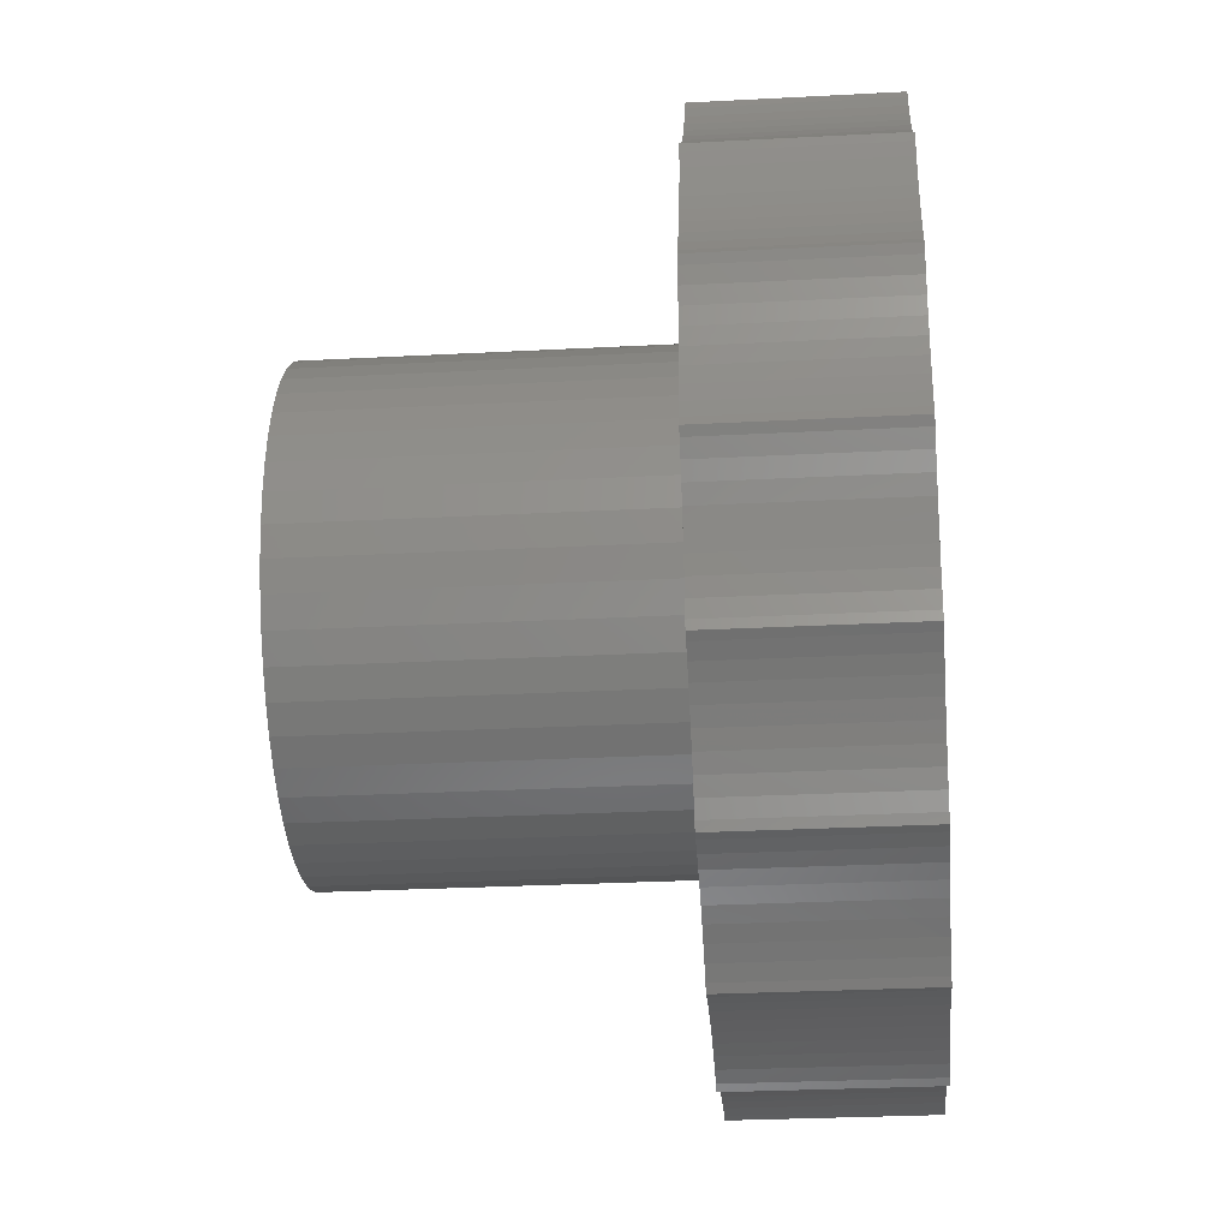
<metadata>
{"format":"stl","ext":"stl","renderer":"f3d","projection":"perspective","resolution":1024,"background":"white","views":[{"elev":-28.2,"azim":94.6,"up":"+Y"}]}
</metadata>
<code>
# stl→obj: 472 verts, 940 faces
v 18.21 2.209 8
v 18.37 2.891 0
v 18.37 2.891 8
v 18.21 2.209 0
v 18.25 -3.567 0
v 18.37 -2.891 0
v 18.49 -3.26 0
v 18.21 -2.209 0
v 17.87 -4.153 0
v 18.09 -1.492 0
v 17.51 -4.786 0
v 18.02 -0.752 0
v 18.25 3.567 0
v 18.49 3.26 0
v 17.87 4.153 0
v 18.09 1.492 0
v 17.51 4.786 0
v 18.02 0.752 0
v 17.19 -5.458 0
v 18 0 0
v 16.91 -6.156 0
v 16.91 6.156 0
v 17.19 5.458 0
v 13.79 -11.57 0
v 16.68 -6.871 0
v 14.29 -11.01 0
v 16.49 -7.591 0
v 13.79 11.57 0
v 14.82 -10.49 0
v 16.36 -8.304 0
v 15.37 -10.01 0
v 16.27 -8.999 0
v 15.93 -9.594 0
v 16.26 -9.387 0
v 16.27 8.999 0
v 15.93 9.594 0
v 16.26 9.387 0
v 16.68 6.871 0
v 15.37 10.01 0
v 16.36 8.304 0
v 14.82 10.49 0
v 16.49 7.591 0
v 14.29 11.01 0
v 9 -15.59 0
v 13.32 -12.16 0
v 9.663 -15.23 0
v 12.9 -12.77 0
v 9 15.59 0
v 10.34 -14.92 0
v 12.53 -13.4 0
v 11.02 -14.67 0
v 12.22 -14.02 0
v 11.69 -14.46 0
v 12.07 -14.38 0
v 12.22 14.02 0
v 11.69 14.46 0
v 12.07 14.38 0
v 13.32 12.16 0
v 11.02 14.67 0
v 12.53 13.4 0
v 10.34 14.92 0
v 12.9 12.77 0
v 9.663 15.23 0
v 3.126 -17.73 0
v 8.361 -15.98 0
v 3.87 -17.62 0
v 7.755 -16.42 0
v 3.126 17.73 0
v 4.612 -17.56 0
v 7.192 -16.88 0
v 5.337 -17.55 0
v 6.682 -17.36 0
v 6.037 -17.59 0
v 6.421 -17.64 0
v 6.682 17.36 0
v 6.037 17.59 0
v 6.421 17.64 0
v 8.361 15.98 0
v 5.337 17.55 0
v 7.192 16.88 0
v 4.612 17.56 0
v 7.755 16.42 0
v 3.87 17.62 0
v -3.126 -17.73 0
v 2.389 -17.88 0
v -2.389 -17.88 0
v 1.673 -18.08 0
v -3.126 17.73 0
v -1.673 -18.08 0
v 0.9871 -18.32 0
v -0.9871 -18.32 0
v 0.3435 -18.59 0
v -0.3435 -18.59 0
v 0 -18.77 0
v 0.3435 18.59 0
v -0.3435 18.59 0
v 0 18.77 0
v 2.389 17.88 0
v -0.9871 18.32 0
v 0.9871 18.32 0
v -1.673 18.08 0
v 1.673 18.08 0
v -2.389 17.88 0
v -9 -15.59 0
v -3.87 -17.62 0
v -8.361 -15.98 0
v -4.612 -17.56 0
v -9 15.59 0
v -7.755 -16.42 0
v -5.337 -17.55 0
v -7.192 -16.88 0
v -6.037 -17.59 0
v -6.682 -17.36 0
v -6.421 -17.64 0
v -6.037 17.59 0
v -6.682 17.36 0
v -6.421 17.64 0
v -3.87 17.62 0
v -7.192 16.88 0
v -5.337 17.55 0
v -7.755 16.42 0
v -4.612 17.56 0
v -8.361 15.98 0
v -13.79 -11.57 0
v -9.663 -15.23 0
v -13.32 -12.16 0
v -10.34 -14.92 0
v -13.79 11.57 0
v -12.9 -12.77 0
v -11.02 -14.67 0
v -12.53 -13.4 0
v -11.69 -14.46 0
v -12.22 -14.02 0
v -12.07 -14.38 0
v -11.69 14.46 0
v -12.22 14.02 0
v -12.07 14.38 0
v -9.663 15.23 0
v -12.53 13.4 0
v -11.02 14.67 0
v -12.9 12.77 0
v -10.34 14.92 0
v -13.32 12.16 0
v -16.91 -6.156 0
v -14.29 -11.01 0
v -16.68 -6.871 0
v -14.82 -10.49 0
v -16.91 6.156 0
v -16.49 -7.591 0
v -15.37 -10.01 0
v -16.36 -8.304 0
v -15.93 -9.594 0
v -16.27 -8.999 0
v -16.26 -9.387 0
v -15.93 9.594 0
v -16.27 8.999 0
v -16.26 9.387 0
v -14.29 11.01 0
v -16.36 8.304 0
v -15.37 10.01 0
v -16.49 7.591 0
v -14.82 10.49 0
v -16.68 6.871 0
v -18 0 0
v -17.19 -5.458 0
v -18.02 -0.752 0
v -17.51 -4.786 0
v -17.19 5.458 0
v -18.09 -1.492 0
v -17.87 -4.153 0
v -18.02 0.752 0
v -17.51 4.786 0
v -18.21 -2.209 0
v -18.25 -3.567 0
v -18.37 -2.891 0
v -18.49 -3.26 0
v -18.09 1.492 0
v -17.87 4.153 0
v -18.21 2.209 0
v -18.25 3.567 0
v -18.37 2.891 0
v -18.49 3.26 0
v 18.49 3.26 8
v 18.09 1.492 8
v 18.02 0.752 8
v 18 0 8
v 18.02 -0.752 8
v 18.25 3.567 8
v 17.87 4.153 8
v 9.921 1.253 8
v 17.51 4.786 8
v 18.37 -2.891 8
v 18.25 -3.567 8
v 18.49 -3.26 8
v 18.21 -2.209 8
v 17.87 -4.153 8
v 18.09 -1.492 8
v 9.921 -1.253 8
v 10 0 8
v 9.686 2.487 8
v 17.19 5.458 8
v 17.51 -4.786 8
v 16.91 6.156 8
v 9.298 3.681 8
v 16.68 6.871 8
v 9.686 -2.487 8
v 8.763 4.818 8
v 16.49 7.591 8
v 17.19 -5.458 8
v 14.82 10.49 8
v 16.36 8.304 8
v 16.91 -6.156 8
v 15.37 10.01 8
v 16.27 8.999 8
v 9.298 -3.681 8
v 15.93 9.594 8
v 16.26 9.387 8
v 16.68 -6.871 8
v 8.763 -4.818 8
v 16.49 -7.591 8
v 14.82 -10.49 8
v 8.09 5.878 8
v 14.29 11.01 8
v 16.36 -8.304 8
v 13.79 11.57 8
v 16.27 -8.999 8
v 15.93 -9.594 8
v 16.26 -9.387 8
v 7.29 6.845 8
v 13.32 12.16 8
v 15.37 -10.01 8
v 12.9 12.77 8
v 10.34 14.92 8
v 12.53 13.4 8
v 11.02 14.67 8
v 12.22 14.02 8
v 8.09 -5.878 8
v 11.69 14.46 8
v 12.07 14.38 8
v 14.29 -11.01 8
v 13.79 -11.57 8
v 7.29 -6.845 8
v 6.374 7.705 8
v 13.32 -12.16 8
v 12.9 -12.77 8
v 9.663 15.23 8
v 5.358 8.443 8
v 9 15.59 8
v 4.258 9.048 8
v 8.361 15.98 8
v 7.755 16.42 8
v 4.612 17.56 8
v 7.192 16.88 8
v 5.337 17.55 8
v 6.682 17.36 8
v 6.037 17.59 8
v 6.421 17.64 8
v 3.09 9.511 8
v 3.87 17.62 8
v 1.874 9.823 8
v 3.126 17.73 8
v 2.389 17.88 8
v 0.6279 9.98 8
v 1.673 18.08 8
v -1.673 18.08 8
v 0.9871 18.32 8
v -0.9871 18.32 8
v 0.3435 18.59 8
v -0.3435 18.59 8
v 0 18.77 8
v -0.6279 9.98 8
v -2.389 17.88 8
v -1.874 9.823 8
v -3.126 17.73 8
v -3.87 17.62 8
v -3.09 9.511 8
v -4.612 17.56 8
v -7.755 16.42 8
v -5.337 17.55 8
v -4.258 9.048 8
v -7.192 16.88 8
v -6.037 17.59 8
v -6.682 17.36 8
v -6.421 17.64 8
v -8.361 15.98 8
v -9 15.59 8
v -5.358 8.443 8
v -9.663 15.23 8
v -6.374 7.705 8
v -10.34 14.92 8
v -12.9 12.77 8
v -7.29 6.845 8
v -13.32 12.16 8
v -13.79 11.57 8
v -8.09 5.878 8
v -14.82 10.49 8
v -8.763 4.818 8
v -14.29 11.01 8
v -18.09 -1.492 8
v -9.921 -1.253 8
v -18.02 -0.752 8
v -17.87 -4.153 8
v -18.21 -2.209 8
v -18.25 -3.567 8
v -18.37 -2.891 8
v -18.49 -3.26 8
v 6.374 -7.705 8
v 10.34 -14.92 8
v 12.53 -13.4 8
v 12.22 -14.02 8
v 11.69 -14.46 8
v 12.07 -14.38 8
v 11.02 -14.67 8
v 9.663 -15.23 8
v 5.358 -8.443 8
v 9 -15.59 8
v 4.258 -9.048 8
v 8.361 -15.98 8
v 7.755 -16.42 8
v 3.09 -9.511 8
v 4.612 -17.56 8
v 7.192 -16.88 8
v 5.337 -17.55 8
v 6.682 -17.36 8
v 6.037 -17.59 8
v 6.421 -17.64 8
v 3.87 -17.62 8
v 1.874 -9.823 8
v 3.126 -17.73 8
v 2.389 -17.88 8
v 0.6279 -9.98 8
v 1.673 -18.08 8
v -1.673 -18.08 8
v 0.9871 -18.32 8
v -0.9871 -18.32 8
v 0.3435 -18.59 8
v -0.3435 -18.59 8
v 0 -18.77 8
v -0.6279 -9.98 8
v -2.389 -17.88 8
v -1.874 -9.823 8
v -3.87 -17.62 8
v -3.09 -9.511 8
v -3.126 -17.73 8
v -7.755 -16.42 8
v -4.258 -9.048 8
v -4.612 -17.56 8
v -9 -15.59 8
v -5.358 -8.443 8
v -5.337 -17.55 8
v -9.663 -15.23 8
v -6.374 -7.705 8
v -7.192 -16.88 8
v -6.037 -17.59 8
v -6.682 -17.36 8
v -6.421 -17.64 8
v -12.9 -12.77 8
v -7.29 -6.845 8
v -13.79 -11.57 8
v -8.09 -5.878 8
v -8.361 -15.98 8
v -14.82 -10.49 8
v -8.763 -4.818 8
v -16.68 -6.871 8
v -9.298 -3.681 8
v -16.91 -6.156 8
v -9.686 -2.487 8
v -17.51 -4.786 8
v -10 0 8
v -18 0 8
v -16.49 7.591 8
v -16.68 6.871 8
v -9.298 3.681 8
v -11.02 14.67 8
v -12.53 13.4 8
v -11.69 14.46 8
v -12.22 14.02 8
v -12.07 14.38 8
v -11.69 -14.46 8
v -12.22 -14.02 8
v -12.07 -14.38 8
v -13.32 -12.16 8
v -12.53 -13.4 8
v -11.02 -14.67 8
v -10.34 -14.92 8
v -16.91 6.156 8
v -9.686 2.487 8
v -17.51 4.786 8
v -9.921 1.253 8
v -15.37 10.01 8
v -17.19 5.458 8
v -16.36 8.304 8
v -15.93 9.594 8
v -16.27 8.999 8
v -16.26 9.387 8
v -15.93 -9.594 8
v -16.27 -8.999 8
v -16.26 -9.387 8
v -14.29 -11.01 8
v -16.36 -8.304 8
v -15.37 -10.01 8
v -16.49 -7.591 8
v -18.09 1.492 8
v -18.02 0.752 8
v -17.19 -5.458 8
v -17.87 4.153 8
v -18.21 2.209 8
v -18.25 3.567 8
v -18.37 2.891 8
v -18.49 3.26 8
v 9.298 3.681 23
v 8.763 4.818 23
v -9.298 3.681 23
v -9.686 2.487 23
v 8.09 5.878 23
v 3.09 9.511 23
v 4.258 9.048 23
v -4.258 9.048 23
v -3.09 9.511 23
v -8.763 4.818 23
v 9.921 -1.253 23
v 10 0 23
v 4.258 -9.048 23
v 3.09 -9.511 23
v 0.6279 9.98 23
v 1.874 9.823 23
v -7.29 6.845 23
v -8.09 5.878 23
v -5.358 8.443 23
v -1.874 9.823 23
v -0.6279 9.98 23
v -6.374 7.705 23
v 9.921 1.253 23
v 9.298 -3.681 23
v 9.686 -2.487 23
v -0.6279 -9.98 23
v -1.874 -9.823 23
v 1.874 -9.823 23
v 9.686 2.487 23
v 6.374 7.705 23
v 7.29 6.845 23
v 5.358 8.443 23
v -9.921 1.253 23
v -10 0 23
v -3.09 -9.511 23
v 0.6279 -9.98 23
v 7.75 0 23
v 3.875 6.712 23
v 8.763 -4.818 23
v 3.875 -6.712 23
v -3.875 6.712 23
v 8.09 -5.878 23
v 7.29 -6.845 23
v 6.374 -7.705 23
v 5.358 -8.443 23
v -3.875 -6.712 23
v -4.258 -9.048 23
v -5.358 -8.443 23
v -6.374 -7.705 23
v -7.29 -6.845 23
v -8.763 -4.818 23
v -7.75 0 23
v -8.09 -5.878 23
v -9.298 -3.681 23
v -9.686 -2.487 23
v -9.921 -1.253 23
v 7.75 0 17
v 3.875 6.712 17
v -3.875 6.712 17
v -7.75 0 17
v -3.875 -6.712 17
v 3.875 -6.712 17
f 1 2 3
f 2 1 4
f 5 6 7
f 5 8 6
f 9 8 5
f 8 9 10
f 10 11 12
f 11 10 9
f 2 13 14
f 4 13 2
f 15 4 16
f 17 16 18
f 19 12 11
f 4 15 13
f 12 19 20
f 21 20 19
f 16 17 15
f 22 20 21
f 18 23 17
f 20 22 18
f 18 22 23
f 24 21 25
f 21 24 22
f 26 25 27
f 28 22 24
f 29 27 30
f 25 26 24
f 31 30 32
f 27 29 26
f 33 32 34
f 31 32 33
f 30 31 29
f 35 36 37
f 22 28 38
f 35 39 36
f 39 40 41
f 40 39 35
f 41 42 43
f 42 41 40
f 43 38 28
f 38 43 42
f 44 24 45
f 24 44 28
f 46 45 47
f 48 28 44
f 49 47 50
f 45 46 44
f 51 50 52
f 47 49 46
f 53 52 54
f 51 52 53
f 50 51 49
f 55 56 57
f 28 48 58
f 55 59 56
f 59 60 61
f 60 59 55
f 61 62 63
f 62 61 60
f 63 58 48
f 58 63 62
f 64 44 65
f 44 64 48
f 66 65 67
f 68 48 64
f 69 67 70
f 65 66 64
f 71 70 72
f 67 69 66
f 73 72 74
f 71 72 73
f 70 71 69
f 75 76 77
f 48 68 78
f 75 79 76
f 79 80 81
f 80 79 75
f 81 82 83
f 82 81 80
f 83 78 68
f 78 83 82
f 84 64 85
f 64 84 68
f 86 85 87
f 88 68 84
f 89 87 90
f 85 86 84
f 91 90 92
f 87 89 86
f 93 92 94
f 91 92 93
f 90 91 89
f 95 96 97
f 68 88 98
f 95 99 96
f 99 100 101
f 100 99 95
f 101 102 103
f 102 101 100
f 103 98 88
f 98 103 102
f 104 84 105
f 84 104 88
f 106 105 107
f 108 88 104
f 109 107 110
f 105 106 104
f 111 110 112
f 107 109 106
f 113 112 114
f 111 112 113
f 110 111 109
f 115 116 117
f 88 108 118
f 115 119 116
f 119 120 121
f 120 119 115
f 121 122 123
f 122 121 120
f 118 123 122
f 123 118 108
f 124 104 125
f 104 124 108
f 126 125 127
f 128 108 124
f 129 127 130
f 125 126 124
f 131 130 132
f 127 129 126
f 133 132 134
f 131 132 133
f 130 131 129
f 135 136 137
f 108 128 138
f 135 139 136
f 139 140 141
f 140 139 135
f 141 142 143
f 142 141 140
f 143 138 128
f 138 143 142
f 144 124 145
f 124 144 128
f 146 145 147
f 148 128 144
f 149 147 150
f 145 146 144
f 151 150 152
f 147 149 146
f 153 152 154
f 151 152 153
f 150 151 149
f 155 156 157
f 128 148 158
f 155 159 156
f 159 160 161
f 160 159 155
f 161 162 163
f 162 161 160
f 163 158 148
f 158 163 162
f 164 144 165
f 144 164 148
f 166 165 167
f 148 164 168
f 169 167 170
f 171 168 164
f 168 171 172
f 165 166 164
f 167 169 166
f 170 173 169
f 174 173 170
f 174 175 173
f 175 174 176
f 177 172 171
f 172 177 178
f 179 178 177
f 179 180 178
f 181 180 179
f 180 181 182
f 3 14 183
f 14 3 2
f 184 4 1
f 4 184 16
f 185 16 184
f 16 185 18
f 186 18 185
f 18 186 20
f 187 20 186
f 20 187 12
f 188 3 183
f 188 1 3
f 189 1 188
f 1 189 184
f 184 190 185
f 191 184 189
f 192 193 194
f 195 193 192
f 196 195 197
f 198 197 187
f 199 185 190
f 195 196 193
f 185 199 186
f 184 191 190
f 198 187 199
f 200 191 201
f 202 197 198
f 200 201 203
f 197 202 196
f 204 203 205
f 206 202 198
f 207 205 208
f 202 206 209
f 210 208 211
f 209 206 212
f 213 211 214
f 215 212 206
f 216 214 217
f 212 215 218
f 213 214 216
f 219 218 215
f 210 211 213
f 218 219 220
f 208 210 207
f 221 220 219
f 222 210 223
f 220 221 224
f 222 223 225
f 226 227 228
f 229 225 230
f 224 231 226
f 229 230 232
f 226 231 227
f 233 232 234
f 224 221 231
f 235 234 236
f 237 221 219
f 238 236 239
f 221 237 240
f 235 236 238
f 240 237 241
f 233 234 235
f 242 241 237
f 232 233 243
f 241 242 244
f 244 242 245
f 186 199 187
f 191 200 190
f 243 233 246
f 203 204 200
f 247 246 248
f 205 207 204
f 249 248 250
f 210 222 207
f 249 250 251
f 225 229 222
f 252 251 253
f 254 253 255
f 256 255 257
f 232 243 229
f 254 255 256
f 246 247 243
f 252 253 254
f 251 252 258
f 248 249 247
f 258 252 259
f 260 259 261
f 251 258 249
f 260 261 262
f 259 260 258
f 263 262 264
f 265 264 266
f 262 263 260
f 267 266 268
f 269 268 270
f 267 268 269
f 265 266 267
f 264 265 263
f 263 265 271
f 272 271 265
f 271 272 273
f 274 273 272
f 275 273 274
f 273 275 276
f 277 276 275
f 278 276 277
f 278 277 279
f 276 278 280
f 281 279 282
f 278 279 281
f 283 282 284
f 281 282 283
f 285 280 278
f 286 280 285
f 280 286 287
f 288 287 286
f 287 288 289
f 290 289 288
f 291 289 290
f 289 291 292
f 293 292 291
f 294 292 293
f 292 294 295
f 295 296 297
f 298 295 294
f 299 300 301
f 300 299 302
f 303 302 299
f 303 304 302
f 305 304 303
f 304 305 306
f 307 245 242
f 308 245 307
f 245 308 309
f 310 311 312
f 310 313 311
f 309 313 310
f 309 308 313
f 308 307 314
f 315 314 307
f 314 315 316
f 317 316 315
f 316 317 318
f 318 317 319
f 320 319 317
f 321 319 320
f 322 323 324
f 324 325 326
f 324 323 325
f 319 321 322
f 322 321 323
f 321 320 327
f 328 327 320
f 327 328 329
f 329 328 330
f 331 330 328
f 330 331 332
f 333 332 331
f 332 333 334
f 334 335 336
f 336 337 338
f 333 331 339
f 336 335 337
f 334 333 335
f 340 339 341
f 339 340 333
f 342 341 343
f 341 344 340
f 341 342 344
f 345 343 346
f 343 347 342
f 343 345 347
f 348 346 349
f 347 345 350
f 351 349 352
f 350 353 354
f 354 355 356
f 354 353 355
f 357 352 358
f 350 345 353
f 359 358 360
f 346 361 345
f 362 360 363
f 346 348 361
f 364 363 365
f 349 351 348
f 366 365 367
f 368 367 300
f 301 369 370
f 371 297 296
f 297 372 373
f 291 290 374
f 372 297 371
f 375 374 376
f 296 295 298
f 377 376 378
f 375 376 377
f 374 375 291
f 379 380 381
f 358 359 382
f 379 383 380
f 383 384 357
f 384 383 379
f 352 357 385
f 385 357 384
f 358 382 357
f 352 385 351
f 386 373 372
f 387 388 389
f 373 386 387
f 365 366 364
f 371 296 390
f 388 387 391
f 392 390 393
f 391 387 386
f 394 393 395
f 392 393 394
f 390 392 371
f 396 397 398
f 360 399 359
f 396 400 397
f 400 401 402
f 401 400 396
f 363 402 362
f 362 402 401
f 363 364 402
f 360 362 399
f 403 389 388
f 369 301 300
f 404 389 403
f 367 405 366
f 403 388 406
f 367 368 405
f 300 302 368
f 369 404 370
f 389 404 369
f 406 407 403
f 408 407 406
f 408 409 407
f 409 408 410
f 194 6 192
f 6 194 7
f 197 12 187
f 12 197 10
f 195 10 197
f 10 195 8
f 192 8 195
f 8 192 6
f 208 40 211
f 40 208 42
f 211 35 214
f 35 211 40
f 205 42 208
f 42 205 38
f 203 38 205
f 38 203 22
f 214 37 217
f 37 214 35
f 201 22 203
f 22 201 23
f 183 13 188
f 13 183 14
f 189 17 191
f 17 189 15
f 191 23 201
f 23 191 17
f 188 15 189
f 15 188 13
f 236 57 239
f 57 236 55
f 232 60 234
f 60 232 62
f 225 58 230
f 58 225 28
f 37 216 217
f 216 37 36
f 230 62 232
f 62 230 58
f 39 210 213
f 210 39 41
f 223 28 225
f 28 223 43
f 36 213 216
f 213 36 39
f 234 55 236
f 55 234 60
f 41 223 210
f 223 41 43
f 78 251 250
f 251 78 82
f 82 253 251
f 253 82 80
f 48 250 248
f 250 48 78
f 255 77 257
f 77 255 75
f 57 238 239
f 238 57 56
f 59 233 235
f 233 59 61
f 63 248 246
f 248 63 48
f 80 255 253
f 255 80 75
f 56 235 238
f 235 56 59
f 61 246 233
f 246 61 63
f 68 262 261
f 262 68 98
f 76 254 256
f 254 76 79
f 102 266 264
f 266 102 100
f 100 268 266
f 268 100 95
f 79 252 254
f 252 79 81
f 83 261 259
f 261 83 68
f 77 256 257
f 256 77 76
f 98 264 262
f 264 98 102
f 95 270 268
f 270 95 97
f 81 259 252
f 259 81 83
f 122 279 277
f 279 122 120
f 120 282 279
f 282 120 115
f 115 284 282
f 284 115 117
f 118 277 275
f 277 118 122
f 96 267 269
f 267 96 99
f 88 275 274
f 275 88 118
f 103 274 272
f 274 103 88
f 101 272 265
f 272 101 103
f 99 265 267
f 265 99 101
f 97 269 270
f 269 97 96
f 135 378 376
f 378 135 137
f 116 281 283
f 281 116 119
f 108 288 286
f 288 108 138
f 142 374 290
f 374 142 140
f 138 290 288
f 290 138 142
f 123 286 285
f 286 123 108
f 140 376 374
f 376 140 135
f 116 284 117
f 284 116 283
f 119 278 281
f 278 119 121
f 121 285 278
f 285 121 123
f 143 291 141
f 291 143 293
f 160 393 390
f 393 160 155
f 155 395 393
f 395 155 157
f 158 294 128
f 294 158 298
f 162 390 296
f 390 162 160
f 158 296 298
f 296 158 162
f 139 377 136
f 377 139 375
f 141 375 139
f 375 141 291
f 128 293 143
f 293 128 294
f 136 378 137
f 378 136 377
f 172 391 168
f 391 172 388
f 168 386 148
f 386 168 391
f 182 408 180
f 408 182 410
f 156 395 157
f 395 156 394
f 163 371 161
f 371 163 372
f 148 372 163
f 372 148 386
f 180 406 178
f 406 180 408
f 161 392 159
f 392 161 371
f 178 388 172
f 388 178 406
f 159 394 156
f 394 159 392
f 164 404 171
f 404 164 370
f 175 303 173
f 303 175 305
f 176 305 175
f 305 176 306
f 166 370 164
f 370 166 301
f 169 301 166
f 301 169 299
f 173 299 169
f 299 173 303
f 171 403 177
f 403 171 404
f 179 409 181
f 409 179 407
f 181 410 182
f 410 181 409
f 177 407 179
f 407 177 403
f 146 366 144
f 366 146 364
f 153 400 151
f 400 153 397
f 151 402 149
f 402 151 400
f 167 302 170
f 302 167 368
f 154 397 153
f 397 154 398
f 149 364 146
f 364 149 402
f 174 306 176
f 306 174 304
f 170 304 174
f 304 170 302
f 165 368 167
f 368 165 405
f 144 405 165
f 405 144 366
f 131 357 129
f 357 131 383
f 133 383 131
f 383 133 380
f 154 396 398
f 396 154 152
f 147 399 362
f 399 147 145
f 126 359 124
f 359 126 382
f 129 382 126
f 382 129 357
f 150 362 401
f 362 150 147
f 124 399 145
f 399 124 359
f 152 401 396
f 401 152 150
f 134 380 133
f 380 134 381
f 125 348 351
f 348 125 104
f 132 384 379
f 384 132 130
f 111 355 353
f 355 111 113
f 114 355 113
f 355 114 356
f 106 345 361
f 345 106 109
f 134 379 381
f 379 134 132
f 130 385 384
f 385 130 127
f 109 353 345
f 353 109 111
f 104 361 348
f 361 104 106
f 127 351 385
f 351 127 125
f 91 337 335
f 337 91 93
f 110 347 350
f 347 110 107
f 84 340 344
f 340 84 86
f 107 342 347
f 342 107 105
f 112 350 354
f 350 112 110
f 89 335 333
f 335 89 91
f 86 333 340
f 333 86 89
f 93 338 337
f 338 93 94
f 105 344 342
f 344 105 84
f 114 354 356
f 354 114 112
f 69 323 321
f 323 69 71
f 71 325 323
f 325 71 73
f 85 329 330
f 329 85 64
f 64 327 329
f 327 64 66
f 73 326 325
f 326 73 74
f 66 321 327
f 321 66 69
f 90 332 334
f 332 90 87
f 92 334 336
f 334 92 90
f 87 330 332
f 330 87 85
f 94 336 338
f 336 94 92
f 65 316 318
f 316 65 44
f 70 319 322
f 319 70 67
f 49 313 308
f 313 49 51
f 51 311 313
f 311 51 53
f 46 308 314
f 308 46 49
f 67 318 319
f 318 67 65
f 53 312 311
f 312 53 54
f 44 314 316
f 314 44 46
f 326 72 324
f 72 326 74
f 72 322 324
f 322 72 70
f 31 227 231
f 227 31 33
f 309 47 245
f 47 309 50
f 241 26 240
f 26 241 24
f 245 45 244
f 45 245 47
f 29 231 221
f 231 29 31
f 26 221 240
f 221 26 29
f 33 228 227
f 228 33 34
f 244 24 241
f 24 244 45
f 312 52 310
f 52 312 54
f 310 50 309
f 50 310 52
f 218 21 212
f 21 218 25
f 226 30 224
f 30 226 32
f 202 9 196
f 9 202 11
f 193 7 194
f 7 193 5
f 209 11 202
f 11 209 19
f 228 32 226
f 32 228 34
f 220 25 218
f 25 220 27
f 196 5 193
f 5 196 9
f 212 19 209
f 19 212 21
f 224 27 220
f 27 224 30
f 411 207 412
f 207 411 204
f 387 413 373
f 413 387 414
f 412 222 415
f 222 412 207
f 249 416 417
f 416 249 258
f 276 418 419
f 418 276 280
f 373 420 297
f 420 373 413
f 421 199 422
f 199 421 198
f 320 423 424
f 423 320 317
f 260 425 426
f 425 260 263
f 295 427 292
f 427 295 428
f 280 429 418
f 429 280 287
f 271 430 431
f 430 271 273
f 287 432 429
f 432 287 289
f 422 190 433
f 190 422 199
f 434 206 435
f 206 434 215
f 341 436 437
f 436 341 339
f 328 424 438
f 424 328 320
f 433 200 439
f 200 433 190
f 439 204 411
f 204 439 200
f 229 440 441
f 440 229 243
f 415 229 441
f 229 415 222
f 263 431 425
f 431 263 271
f 258 426 416
f 426 258 260
f 243 442 440
f 442 243 247
f 247 417 442
f 417 247 249
f 369 443 389
f 443 369 444
f 389 414 387
f 414 389 443
f 289 427 432
f 427 289 292
f 435 198 421
f 198 435 206
f 343 437 445
f 437 343 341
f 331 438 446
f 438 331 328
f 447 422 433
f 447 433 439
f 422 447 421
f 447 439 411
f 421 447 435
f 447 411 412
f 435 447 434
f 448 412 415
f 434 447 449
f 450 449 447
f 448 415 441
f 448 441 440
f 448 440 442
f 448 442 417
f 412 448 447
f 416 448 417
f 426 448 416
f 425 448 426
f 431 448 425
f 451 431 430
f 451 430 419
f 431 451 448
f 418 451 419
f 429 451 418
f 432 451 429
f 427 451 432
f 428 451 427
f 420 451 428
f 449 450 452
f 452 450 453
f 453 450 454
f 454 450 455
f 455 450 423
f 450 424 423
f 450 438 424
f 450 446 438
f 450 436 446
f 456 436 450
f 436 456 437
f 437 456 445
f 456 457 445
f 456 458 457
f 456 459 458
f 456 460 459
f 461 456 462
f 456 463 460
f 451 420 462
f 413 462 420
f 456 461 463
f 414 462 413
f 462 464 461
f 443 462 414
f 462 465 464
f 444 462 443
f 462 466 465
f 462 444 466
f 297 428 295
f 428 297 420
f 273 419 430
f 419 273 276
f 317 455 423
f 455 317 315
f 453 237 452
f 237 453 242
f 452 219 449
f 219 452 237
f 346 445 457
f 445 346 343
f 300 444 369
f 444 300 466
f 365 465 367
f 465 365 464
f 358 463 360
f 463 358 460
f 307 453 454
f 453 307 242
f 315 454 455
f 454 315 307
f 449 215 434
f 215 449 219
f 358 459 460
f 459 358 352
f 339 446 436
f 446 339 331
f 352 458 459
f 458 352 349
f 349 457 458
f 457 349 346
f 367 466 300
f 466 367 465
f 360 461 363
f 461 360 463
f 363 464 365
f 464 363 461
f 467 448 468
f 448 467 447
f 462 469 451
f 469 462 470
f 469 448 451
f 448 469 468
f 456 470 462
f 470 456 471
f 472 447 467
f 447 472 450
f 468 472 467
f 469 472 468
f 469 471 472
f 471 469 470
f 472 456 450
f 456 472 471

</code>
